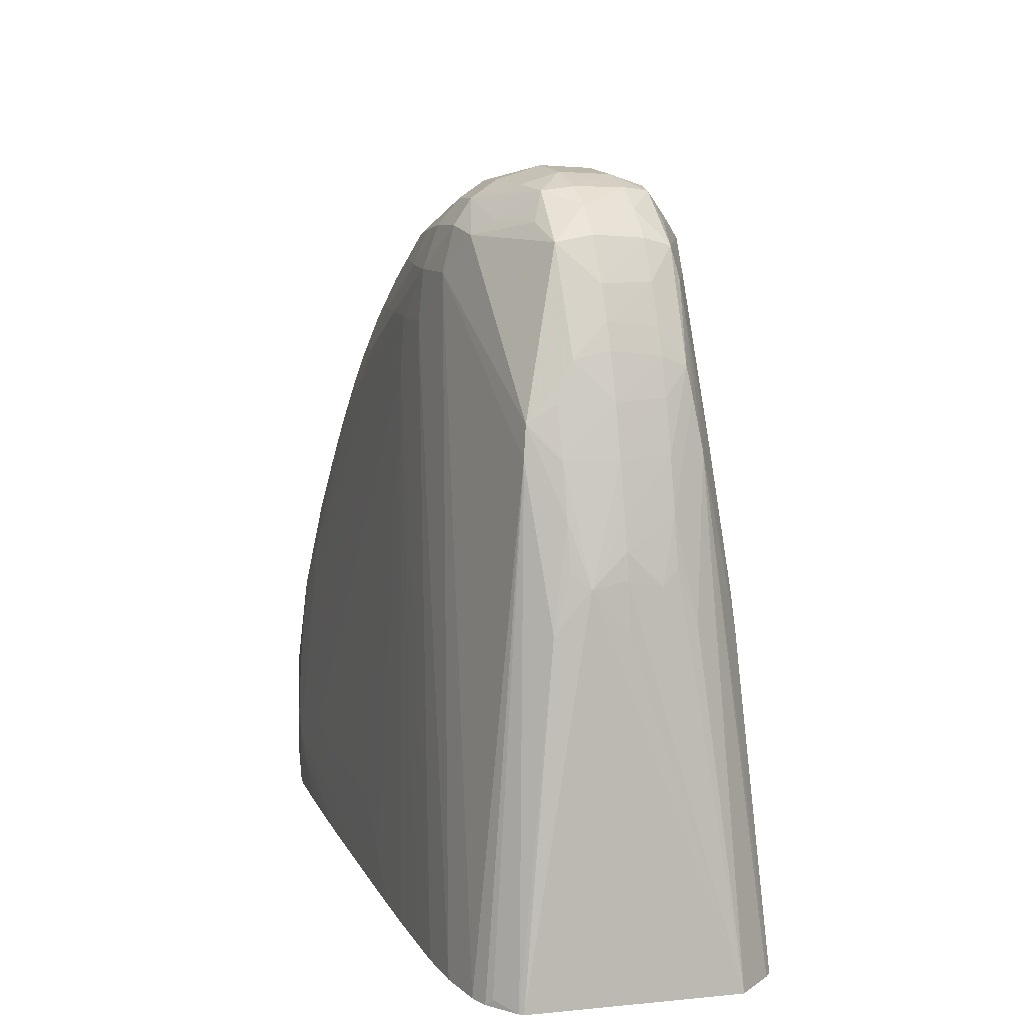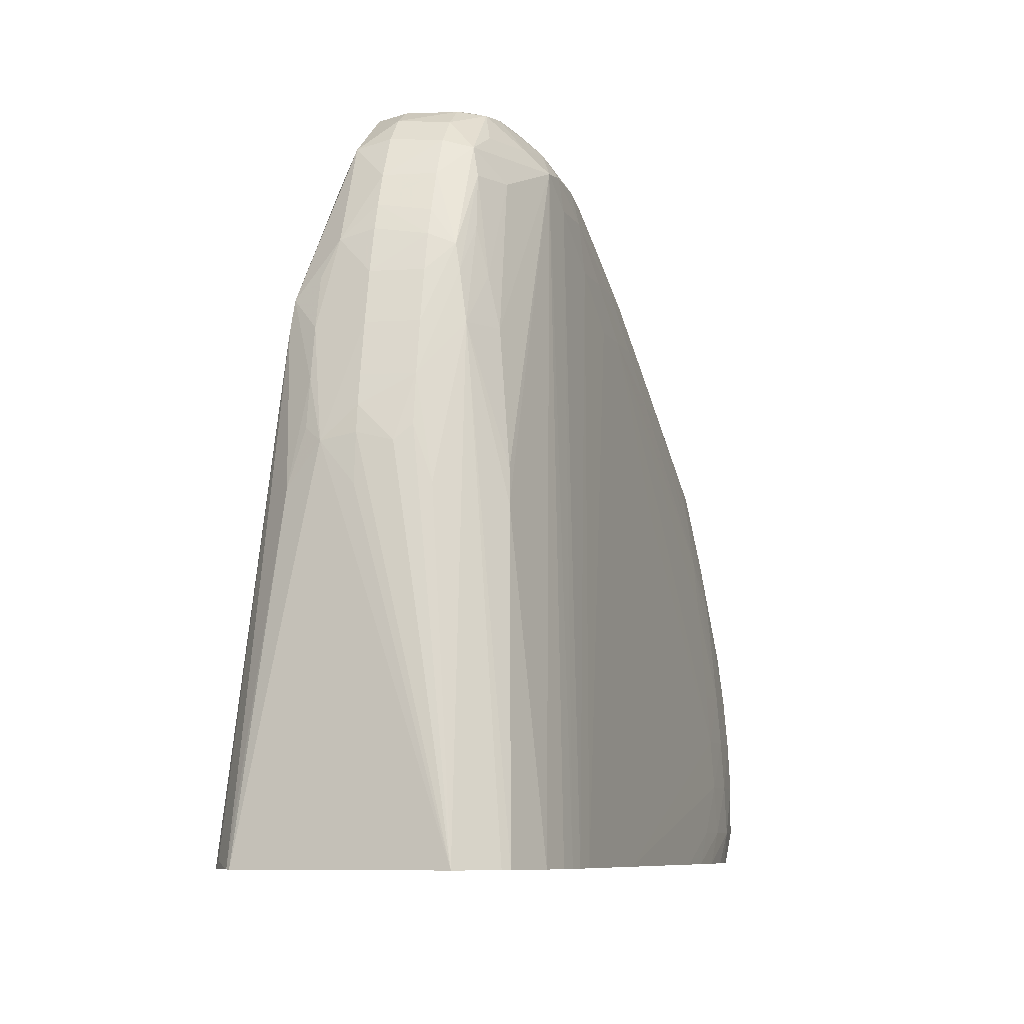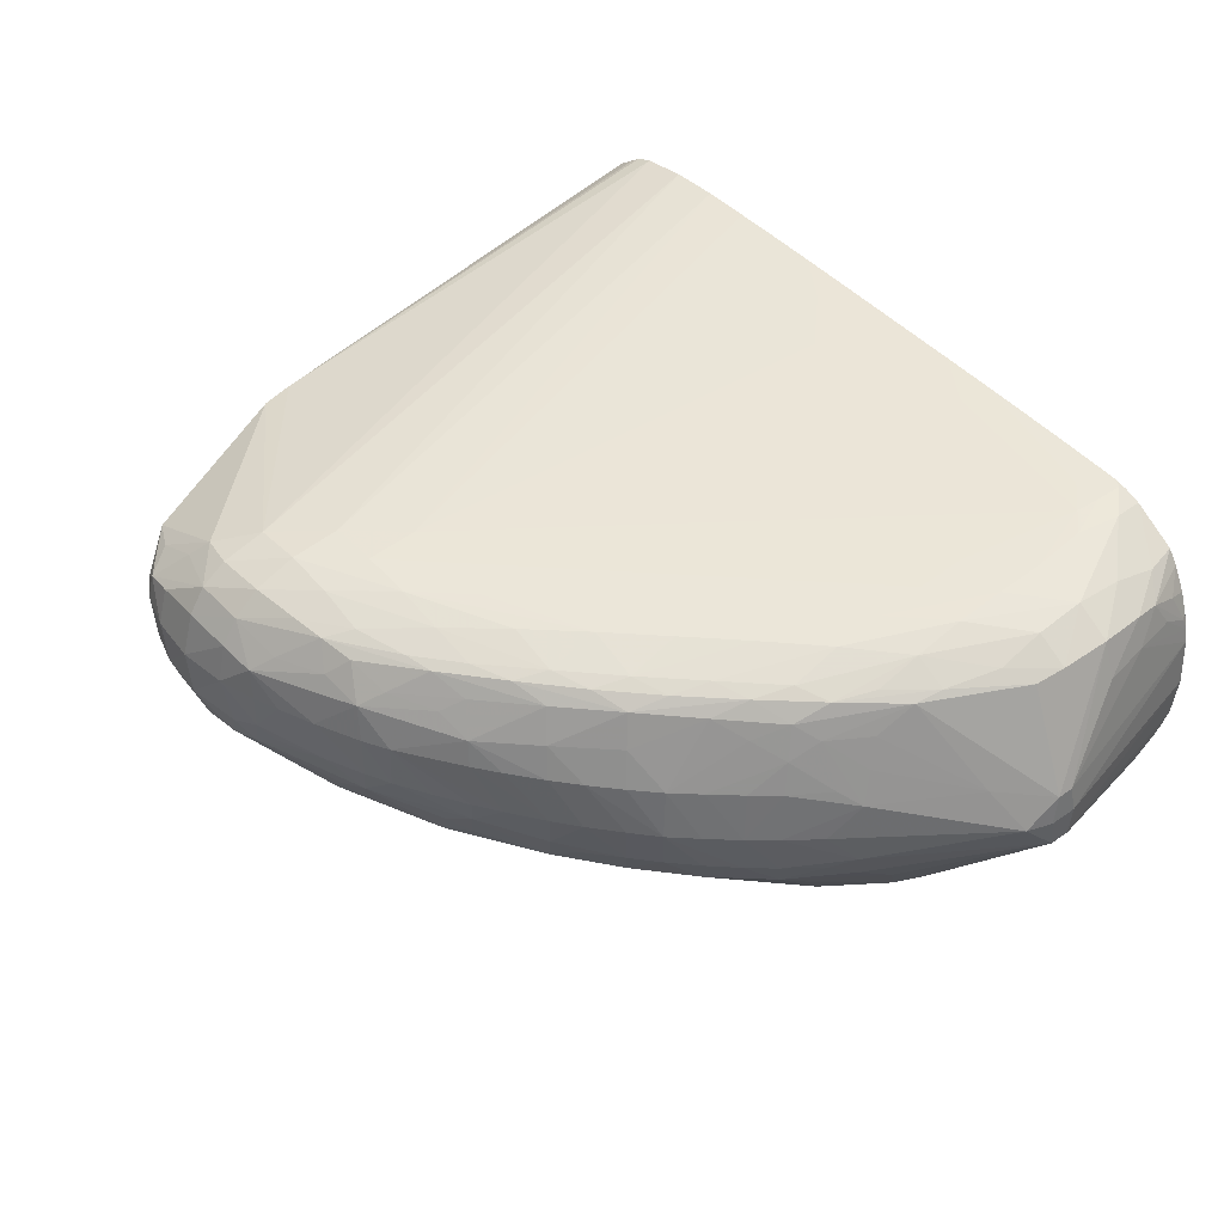
<metadata>
{"format":"obj","ext":"obj","renderer":"f3d","projection":"perspective","resolution":1024,"background":"white","views":[{"elev":10.7,"azim":-109.1,"up":"+Z"},{"elev":-8.4,"azim":-75.3,"up":"+Z"},{"elev":43.7,"azim":50.5,"up":"+Y"}]}
</metadata>
<code>
v -15.94 -3.911 81.68
v -13.75 -0.4466 101.1
v -13.82 1.316 101.5
v -14.08 1.316 99.09
v -13.79 3.073 101.2
v -14.92 6.716 81.68
v -14.44 -5.781 81.68
v -11.87 -3.575 104.3
v -11.59 -3.292 106.9
v -13.59 -2.282 99.09
v -13.45 -1.309 101.9
v -13.64 1.316 102.8
v -13 -1.298 104.3
v -13.32 1.316 104.3
v -12.74 1.316 106.9
v -12.25 3.931 106.9
v -12.84 3.931 104.3
v -13.31 3.938 101.9
v -13.44 4.786 99.09
v -14.78 6.91 81.68
v -14.08 -6.105 81.68
v -11.18 -5.279 98.3
v -10.8 -5.175 100
v -9.74 -4.422 106.9
v -9.74 -3.854 109.5
v -9.804 -3.274 111.9
v -11.24 -2.87 109.5
v -12.44 -1.298 106.9
v -11.06 -2.622 110.9
v -11.81 -1.298 109.5
v -12.09 1.316 109.5
v -11.24 3.089 111.4
v -11.51 3.949 109.5
v -11.17 5.347 108.6
v -11.41 5.526 106.9
v -13.57 7.781 82.04
v -13.22 8.04 81.68
v -11.46 -7.076 81.68
v -3.428 -5.306 116.3
v -7.122 -4.075 114.8
v -8.972 -3.108 114.8
v -9.896 -1.298 114.8
v -10.76 -1.298 112.7
v -11.25 -1.298 111.4
v -8.604 -2.786 116.3
v -11.4 1.316 111.8
v -10.91 1.316 113.1
v -10.21 1.316 114.8
v -8.815 3.107 116.6
v -3.75 5.546 116.7
v -1.892 6.382 114.8
v -12.29 8.369 81.68
v -9.708 -7.449 81.68
v -1.892 -5.677 114.8
v -1.892 -5.416 116.5
v -1.892 -4.554 117.8
v -4.385 -4.342 117.3
v -6.934 -3.137 117.3
v -8.673 -7.619 81.68
v -8.875 -1.298 116.7
v -7.638 -1.298 118
v -5.936 -2.693 118.8
v -9.036 1.316 116.9
v -7.076 3.465 117.4
v -7.812 1.316 118.2
v -6.17 2.844 118.9
v -4.578 4.607 117.5
v -1.892 4.905 118.4
v -1.892 5.792 117.1
v 0.7211 6.567 114.8
v 0.7211 6.837 112.2
v -9.777 8.744 81.68
v 0.7211 -6.174 112.2
v 0.7211 -5.895 114.8
v -7.743 -7.754 81.68
v 0.7211 -5.454 116.5
v -1.892 -3.246 119.1
v -4.509 -3.005 118.9
v 3.334 -5.337 116.2
v -6.331 -1.298 119
v -4.509 -1.298 119.5
v -6.506 1.316 119.1
v -4.509 1.316 119.7
v -4.509 3.27 119.1
v -1.892 3.597 119.2
v 0.7211 4.667 118.2
v 0.7211 5.787 116.9
v 3.334 6.276 114.8
v 5.952 6.594 112.2
v 3.334 6.82 112.2
v 3.334 7.014 109.5
v -7.122 8.855 81.68
v 3.334 -6.599 109.5
v 5.952 -6.795 109.5
v 3.334 -6.358 112.2
v -6.423 -7.885 81.68
v 5.952 -6.441 112.2
v 3.334 -5.834 114.8
v 8.56 -6.316 112.2
v -1.892 -1.298 119.7
v 0.1552 -3.016 118.9
v 5.726 -5.624 114.8
v 4.705 -5.237 116.1
v -1.892 1.316 119.9
v 0.7211 3.36 119.1
v 2.488 2.949 118.9
v 3.352 3.865 117.9
v 4.999 5.358 116.2
v 3.334 5.553 116.5
v 5.906 5.77 114.9
v 8.56 6.179 112.2
v 11.18 6.442 109.5
v 13.79 6.587 106.9
v 8.56 6.709 109.5
v 11.18 6.802 106.9
v 5.952 6.899 109.5
v 3.334 8.574 83.4
v 0.7211 8.742 81.68
v -1.892 8.8 81.68
v -4.509 8.835 81.68
v 21.64 7.299 93.86
v 19.02 7.412 93.86
v 19.02 7.587 91.24
v 22.98 7.856 84.75
v 17.97 7.867 87.53
v 16.41 8.011 86.01
v 5.952 8.347 86.01
v 10.05 -7.821 100.2
v 11.8 -7.885 101
v 19.02 -8.72 96.47
v 19.02 -8.479 99.09
v 11.18 -7.308 106.9
v 8.56 -6.897 109.5
v 0.7211 -8.444 81.68
v 13.79 -7.346 106.9
v 11.18 -6.864 109.5
v 11.07 -5.845 112.2
v 8.56 -5.562 114
v 20.35 -7.841 103
v 0.9051 -1.475 119.2
v 0.7211 1.316 119.6
v 1.899 -2.465 118.7
v 10.13 -5.361 113.6
v 6.448 -4.651 115.7
v 5.726 -3.833 116.5
v 2.759 1.316 119
v 4.065 1.316 118.5
v 5.952 1.316 117.7
v 7.879 3.219 116.4
v 5.906 4.026 116.8
v 6.743 4.963 115.8
v 9.963 5.288 113.5
v 8.56 5.516 114
v 10.97 5.65 112.1
v 13.81 5.849 109.6
v 13.79 6.872 104.3
v 16.54 5.931 107.1
v 16.41 6.654 104.3
v 3.334 8.663 81.68
v 13.79 8.241 83.4
v 11.18 8.415 81.68
v 19.02 7.001 99.09
v 21.64 7.056 96.47
v 24.25 7.317 91.24
v 24.25 7.514 88.63
v 21.64 7.478 91.24
v 24.01 7.715 85.78
v 23.08 7.874 83.4
v 21.64 7.956 83.4
v 19.02 8.059 83.4
v 19.02 -9.361 88.63
v 19.02 -9.151 91.24
v 21.64 -9.315 91.24
v 21.64 -9.067 93.86
v 21.64 -8.802 96.47
v 19.02 -8.134 101.7
v 16.41 -7.882 103.3
v 12.07 -9.288 81.68
v 16.41 -9.511 83.4
v 19.02 -9.547 86.01
v 16.41 -7.693 104.6
v 19.02 -7.88 103.3
v 13.26 -5.626 111.3
v 21.64 -8.435 99.09
v 21.39 -7.987 101.5
v 23.04 -7.894 100.5
v 20.52 -5.463 105.8
v 18.83 -5.905 106.8
v 17.83 -5.345 108.3
v 16.41 -5.779 108.9
v 2.543 -0.7205 118.9
v 7.529 -2.907 116.2
v 5.952 -1.298 117.4
v 3.38 -1.475 118.4
v 15 -5.091 110.8
v 11.87 -4.45 113.1
v 11.07 -3.712 113.9
v 8.026 -1.298 116.5
v 8.293 1.316 116.6
v 9.6 1.316 115.9
v 12.53 2.684 113.5
v 10.97 3.707 113.9
v 8.675 4.026 115.3
v 11.71 4.426 112.9
v 14.7 4.768 110.5
v 12.95 5.474 111.2
v 15.76 5.56 108.8
v 18.35 5.588 106.3
v 19.14 5.964 104.4
v 19.02 6.7 101.7
v 13.79 8.322 81.68
v 24.25 7.045 93.86
v 26.86 6.97 88.63
v 24.39 7.682 83.4
v 23.09 7.878 81.93
v 19.02 8.095 81.68
v 16.41 8.212 81.68
v 21.64 -9.523 88.63
v 24.25 -9.498 88.63
v 24.25 -9.275 91.24
v 24.25 -8.95 93.86
v 14.69 -9.469 81.68
v 19.02 -9.688 83.4
v 21.64 -9.697 86.01
v 23.53 -8.081 99.09
v 23.5 -6.358 101.5
v 23.05 -5.372 103.1
v 25.85 -8.071 95.82
v 25.37 -7.673 97.56
v 22.26 -3.911 104.9
v 20.95 -3.911 106.3
v 19.6 -3.911 107.6
v 18.29 -3.911 108.7
v 16.43 -4.097 110.2
v 12.55 -2.706 113.5
v 9.333 -1.298 115.8
v 15.57 -3.349 111.2
v 11.18 -1.298 114.7
v 12.84 -1.298 113.7
v 14.15 -1.298 112.8
v 11.18 1.316 114.8
v 12.82 1.316 113.7
v 14.13 1.316 112.7
v 15.8 1.316 111.4
v 15.34 3.023 111.1
v 17.5 4.967 108
v 20.89 5.602 103.6
v 21.71 5.944 101.7
v 21.64 6.683 99.09
v 24.25 6.479 96.47
v 26.86 6.649 91.24
v 28.56 5.661 91.24
v 28.71 5.871 88.63
v 26.86 6.775 86.01
v 24.17 7.447 81.68
v 26.97 6.199 83.57
v 23.35 7.741 81.68
v 22.69 7.894 81.68
v 24.25 -9.637 86.01
v 26.86 -8.652 88.63
v 26.96 -8.38 91.01
v 26.22 -8.316 93.86
v 24.4 -8.364 96.6
v 17.3 -9.615 81.68
v 21.64 -9.803 83.4
v 24.89 -6.691 99.21
v 25.94 -5.929 98.42
v 25.41 -4.908 100.2
v 24.79 -3.986 101.7
v 23.4 -3.911 103.6
v 28.18 -7.847 89.98
v 27.9 -7.5 91.72
v 31.01 -2.932 93.17
v 22.64 -1.298 105.3
v 21.33 -1.298 106.7
v 20.12 -1.298 108
v 18.81 -1.298 109.2
v 17.28 -1.298 110.5
v 15.97 -1.298 111.5
v 17.11 1.316 110.3
v 18.55 1.316 109
v 18.02 3.224 108.5
v 20.09 4.87 105.4
v 22.63 4.698 102.6
v 23.29 5.542 100.9
v 24.2 5.761 98.87
v 25.98 5.624 96.47
v 26.91 5.953 93.7
v 28.27 5.348 92.73
v 30.92 0.1945 93.13
v 30.92 0.1945 92.29
v 29.42 3.931 88.63
v 28.43 5.597 86.01
v 26.45 6.064 81.68
v 28.22 5.326 84.56
v 24.25 -9.602 83.4
v 27.03 -8.528 86.22
v 28.19 -7.856 87.22
v 28.19 -7.861 88.63
v 19.92 -9.68 81.68
v 21.64 -9.637 81.68
v 25.81 -3.164 100.8
v 23.73 -1.298 104
v 31.01 -2.932 92.09
v 31.06 -1.298 93.45
v 30.6 -1.298 94.75
v 23.46 1.316 103.6
v 22.35 1.316 105
v 21.04 1.316 106.4
v 19.86 1.316 107.7
v 20.58 3.128 105.9
v 21.61 3.913 104.3
v 23.09 2.956 103.2
v 23.69 3.869 101.7
v 25.61 5.295 97.86
v 28.94 0.841 95.87
v 31.06 -1.298 92.01
v 28.46 1.316 81.68
v 28.93 3.931 86.01
v 26.96 5.35 81.68
v 28.41 3.769 83.57
v 28.23 2.79 81.95
v 27.92 4.532 82.82
v 22.54 -9.567 81.68
v 24.25 -9.248 81.68
v 26.44 -8.597 83.4
v 28.51 -6.594 86.22
v 28.01 -7.509 85.48
v 25.03 -1.298 102.3
v 25.82 0.6054 100.8
v 28.39 -5.767 83.87
v 28.16 -5.184 82.13
v 28.44 -3.595 81.68
v 28.65 -1.298 81.68
v 24.85 1.413 101.7
v 25.43 2.348 100.2
v 25.07 3.931 99.65
v 28.31 2.059 81.68
v 27.64 4.064 81.68
v 28.01 3.058 81.68
v 25 -8.902 81.68
v 26.13 -8.356 81.68
v 27.83 -6.594 83.16
v 27.32 -6.552 81.68
v 28.11 -4.892 81.68
f 1 2 3
f 1 3 4
f 1 4 5
f 1 5 6
f 1 6 20
f 1 20 37
f 1 37 52
f 1 52 72
f 1 72 92
f 1 92 120
f 1 120 119
f 1 119 118
f 1 118 159
f 1 159 161
f 1 161 211
f 1 211 217
f 1 217 216
f 1 216 258
f 1 258 257
f 1 257 255
f 1 255 294
f 1 294 320
f 1 320 339
f 1 339 340
f 1 340 338
f 1 338 318
f 1 318 334
f 1 334 333
f 1 333 345
f 1 345 344
f 1 344 342
f 1 342 341
f 1 341 325
f 1 325 324
f 1 324 301
f 1 301 300
f 1 300 264
f 1 264 222
f 1 222 178
f 1 178 134
f 1 134 96
f 1 96 75
f 1 75 59
f 1 59 53
f 1 53 38
f 1 38 21
f 1 21 7
f 1 7 8
f 1 8 9
f 1 9 10
f 1 10 11
f 1 11 2
f 2 12 3
f 2 11 13
f 2 13 12
f 3 12 5
f 3 5 4
f 5 12 14
f 5 14 15
f 5 15 16
f 5 16 17
f 5 17 18
f 5 18 19
f 5 19 6
f 6 19 20
f 7 21 8
f 8 21 22
f 8 22 9
f 9 22 23
f 9 23 24
f 9 24 25
f 9 25 26
f 9 26 27
f 9 27 13
f 9 13 10
f 10 13 11
f 12 13 14
f 13 28 14
f 13 27 29
f 13 29 28
f 14 28 15
f 15 28 30
f 15 30 31
f 15 31 16
f 16 31 32
f 16 32 33
f 16 33 34
f 16 34 17
f 17 34 35
f 17 35 19
f 17 19 18
f 19 35 20
f 20 36 37
f 20 35 36
f 21 38 22
f 22 38 39
f 22 39 23
f 23 39 24
f 24 39 40
f 24 40 25
f 25 40 41
f 25 41 26
f 26 41 27
f 27 41 29
f 28 29 30
f 29 42 43
f 29 43 44
f 29 44 30
f 29 41 45
f 29 45 42
f 30 44 31
f 31 44 46
f 31 46 32
f 32 34 33
f 32 46 47
f 32 47 48
f 32 48 49
f 32 49 34
f 34 49 50
f 34 50 51
f 34 51 35
f 35 52 37
f 35 37 36
f 35 51 52
f 38 53 39
f 39 54 55
f 39 55 56
f 39 56 57
f 39 57 58
f 39 58 45
f 39 45 40
f 39 53 59
f 39 59 54
f 40 45 41
f 42 48 47
f 42 47 43
f 42 45 60
f 42 60 48
f 43 47 44
f 44 47 46
f 45 61 60
f 45 58 62
f 45 62 61
f 48 60 63
f 48 63 49
f 49 64 50
f 49 63 65
f 49 65 66
f 49 66 64
f 50 67 68
f 50 68 69
f 50 69 51
f 50 64 67
f 51 69 70
f 51 70 71
f 51 71 72
f 51 72 52
f 54 73 74
f 54 74 55
f 54 59 75
f 54 75 73
f 55 74 76
f 55 76 56
f 56 77 78
f 56 78 57
f 56 76 79
f 56 79 77
f 57 78 62
f 57 62 58
f 60 61 65
f 60 65 63
f 61 62 80
f 61 80 65
f 62 78 81
f 62 81 80
f 64 66 67
f 65 80 82
f 65 82 66
f 66 83 84
f 66 84 68
f 66 68 67
f 66 82 83
f 68 84 85
f 68 85 86
f 68 86 87
f 68 87 69
f 69 87 70
f 70 87 88
f 70 88 89
f 70 89 90
f 70 90 71
f 71 90 91
f 71 91 92
f 71 92 72
f 73 93 94
f 73 94 95
f 73 95 74
f 73 75 96
f 73 96 93
f 74 95 97
f 74 97 76
f 76 97 98
f 76 98 99
f 76 99 79
f 77 100 78
f 77 79 101
f 77 101 100
f 78 100 81
f 79 102 103
f 79 103 101
f 79 99 102
f 80 81 83
f 80 83 82
f 81 100 104
f 81 104 83
f 83 104 85
f 83 85 84
f 85 104 105
f 85 105 86
f 86 105 106
f 86 106 107
f 86 107 108
f 86 108 109
f 86 109 87
f 87 109 88
f 88 109 110
f 88 110 111
f 88 111 89
f 89 111 112
f 89 112 113
f 89 113 114
f 89 114 90
f 90 114 115
f 90 115 116
f 90 116 91
f 91 117 118
f 91 118 119
f 91 119 120
f 91 120 92
f 91 116 121
f 91 121 122
f 91 122 123
f 91 123 124
f 91 124 125
f 91 125 126
f 91 126 127
f 91 127 117
f 93 96 128
f 93 128 94
f 94 128 129
f 94 129 130
f 94 130 131
f 94 131 132
f 94 132 133
f 94 133 95
f 95 133 97
f 96 134 128
f 97 133 135
f 97 135 136
f 97 136 99
f 97 99 98
f 99 137 138
f 99 138 102
f 99 136 139
f 99 139 137
f 100 101 140
f 100 140 141
f 100 141 104
f 101 103 142
f 101 142 140
f 102 138 103
f 103 138 143
f 103 143 144
f 103 144 145
f 103 145 142
f 104 141 105
f 105 141 106
f 106 141 146
f 106 146 147
f 106 147 148
f 106 148 149
f 106 149 150
f 106 150 107
f 107 150 108
f 108 150 151
f 108 151 152
f 108 152 153
f 108 153 110
f 108 110 109
f 110 153 111
f 111 153 154
f 111 154 155
f 111 155 112
f 112 155 113
f 113 156 115
f 113 115 114
f 113 155 157
f 113 157 158
f 113 158 156
f 115 156 116
f 116 156 121
f 117 159 118
f 117 127 160
f 117 160 161
f 117 161 159
f 121 162 163
f 121 163 164
f 121 164 165
f 121 165 124
f 121 124 166
f 121 166 122
f 121 156 162
f 122 166 123
f 123 166 124
f 124 165 167
f 124 167 168
f 124 168 169
f 124 169 170
f 124 170 161
f 124 161 160
f 124 160 126
f 124 126 125
f 126 160 127
f 128 171 129
f 128 134 171
f 129 171 172
f 129 172 130
f 130 172 173
f 130 173 131
f 131 173 174
f 131 174 175
f 131 175 176
f 131 176 177
f 131 177 132
f 132 177 135
f 132 135 133
f 134 178 179
f 134 179 180
f 134 180 171
f 135 177 176
f 135 176 181
f 135 181 182
f 135 182 139
f 135 139 136
f 137 183 143
f 137 143 138
f 137 139 183
f 139 182 184
f 139 184 185
f 139 185 186
f 139 186 187
f 139 187 188
f 139 188 189
f 139 189 190
f 139 190 183
f 140 142 191
f 140 191 141
f 141 191 146
f 142 145 192
f 142 192 193
f 142 193 194
f 142 194 191
f 143 183 195
f 143 195 196
f 143 196 197
f 143 197 192
f 143 192 144
f 144 192 145
f 146 191 147
f 147 191 148
f 148 191 193
f 148 193 198
f 148 198 199
f 148 199 149
f 149 151 150
f 149 199 200
f 149 200 201
f 149 201 202
f 149 202 203
f 149 203 151
f 151 203 152
f 152 203 204
f 152 204 205
f 152 205 206
f 152 206 153
f 153 206 154
f 154 206 155
f 155 206 207
f 155 207 157
f 156 158 162
f 157 208 209
f 157 209 210
f 157 210 158
f 157 207 208
f 158 210 163
f 158 163 162
f 161 170 211
f 163 212 164
f 163 210 212
f 164 212 213
f 164 213 165
f 165 213 167
f 167 213 214
f 167 214 168
f 168 214 215
f 168 215 169
f 169 216 217
f 169 217 211
f 169 211 170
f 169 215 216
f 171 180 218
f 171 218 173
f 171 173 172
f 173 218 219
f 173 219 220
f 173 220 174
f 174 220 175
f 175 184 176
f 175 220 221
f 175 221 184
f 176 184 182
f 176 182 181
f 178 222 179
f 179 222 223
f 179 223 180
f 180 223 224
f 180 224 218
f 183 190 195
f 184 221 225
f 184 225 186
f 184 186 185
f 186 226 227
f 186 227 187
f 186 225 228
f 186 228 229
f 186 229 226
f 187 227 230
f 187 230 231
f 187 231 232
f 187 232 189
f 187 189 188
f 189 232 233
f 189 233 234
f 189 234 195
f 189 195 190
f 191 194 193
f 192 198 193
f 192 197 235
f 192 235 236
f 192 236 198
f 195 234 237
f 195 237 235
f 195 235 196
f 196 235 197
f 198 236 199
f 199 236 200
f 200 236 238
f 200 238 239
f 200 239 240
f 200 240 241
f 200 241 201
f 201 204 202
f 201 241 242
f 201 242 243
f 201 243 244
f 201 244 245
f 201 245 205
f 201 205 204
f 202 204 203
f 205 245 246
f 205 246 206
f 206 246 207
f 207 246 208
f 208 246 247
f 208 247 209
f 209 247 248
f 209 248 249
f 209 249 210
f 210 249 212
f 212 249 250
f 212 250 251
f 212 251 213
f 213 251 252
f 213 252 253
f 213 253 254
f 213 254 214
f 214 255 215
f 214 254 256
f 214 256 255
f 215 257 258
f 215 258 216
f 215 255 257
f 218 224 219
f 219 224 259
f 219 259 260
f 219 260 220
f 220 260 261
f 220 261 262
f 220 262 221
f 221 262 228
f 221 228 263
f 221 263 225
f 222 264 223
f 223 265 224
f 223 264 265
f 224 265 259
f 225 263 228
f 226 229 227
f 227 229 266
f 227 266 267
f 227 267 268
f 227 268 269
f 227 269 270
f 227 270 230
f 228 262 271
f 228 271 272
f 228 272 273
f 228 273 229
f 229 273 267
f 229 267 266
f 230 270 274
f 230 274 275
f 230 275 276
f 230 276 231
f 231 276 232
f 232 276 233
f 233 277 278
f 233 278 237
f 233 237 234
f 233 276 277
f 235 240 239
f 235 239 238
f 235 238 236
f 235 237 240
f 237 279 240
f 237 278 279
f 240 242 241
f 240 279 242
f 242 279 243
f 243 279 278
f 243 278 244
f 244 278 280
f 244 280 245
f 245 280 281
f 245 281 282
f 245 282 246
f 246 282 283
f 246 283 247
f 247 283 284
f 247 284 285
f 247 285 248
f 248 285 250
f 248 250 249
f 250 285 286
f 250 286 287
f 250 287 288
f 250 288 251
f 251 288 252
f 252 288 289
f 252 289 290
f 252 290 253
f 253 290 291
f 253 291 292
f 253 292 293
f 253 293 254
f 254 293 256
f 255 256 294
f 256 293 295
f 256 295 294
f 259 265 296
f 259 296 260
f 260 297 298
f 260 298 299
f 260 299 271
f 260 271 261
f 260 296 297
f 261 271 262
f 264 300 265
f 265 301 296
f 265 300 301
f 267 273 268
f 268 273 302
f 268 302 269
f 269 302 270
f 270 303 274
f 270 302 303
f 271 299 273
f 271 273 272
f 273 299 304
f 273 304 317
f 273 317 305
f 273 305 306
f 273 306 302
f 274 303 307
f 274 307 308
f 274 308 309
f 274 309 310
f 274 310 275
f 275 310 276
f 276 310 281
f 276 281 280
f 276 280 277
f 277 280 278
f 281 310 282
f 282 310 283
f 283 310 311
f 283 311 312
f 283 312 284
f 284 312 313
f 284 313 314
f 284 314 315
f 284 315 285
f 285 315 287
f 285 287 286
f 287 315 289
f 287 289 288
f 289 315 290
f 290 316 306
f 290 306 305
f 290 305 317
f 290 317 291
f 290 315 316
f 291 317 318
f 291 318 319
f 291 319 292
f 292 319 293
f 293 319 295
f 294 295 320
f 295 319 321
f 295 321 322
f 295 322 323
f 295 323 320
f 296 301 324
f 296 324 325
f 296 325 326
f 296 326 297
f 297 326 298
f 298 327 304
f 298 304 299
f 298 326 328
f 298 328 327
f 302 306 329
f 302 329 303
f 303 329 330
f 303 330 307
f 304 327 331
f 304 331 332
f 304 332 333
f 304 333 334
f 304 334 317
f 306 316 330
f 306 330 329
f 307 335 313
f 307 313 308
f 307 330 335
f 308 313 309
f 309 312 310
f 309 313 312
f 310 312 311
f 313 335 314
f 314 335 330
f 314 330 336
f 314 336 337
f 314 337 315
f 315 337 316
f 316 337 336
f 316 336 330
f 317 334 318
f 318 338 319
f 319 338 321
f 320 323 339
f 321 338 322
f 322 338 340
f 322 340 339
f 322 339 323
f 325 341 326
f 326 342 328
f 326 341 342
f 327 328 331
f 328 342 343
f 328 343 331
f 331 343 332
f 332 343 344
f 332 344 345
f 332 345 333
f 342 344 343

</code>
